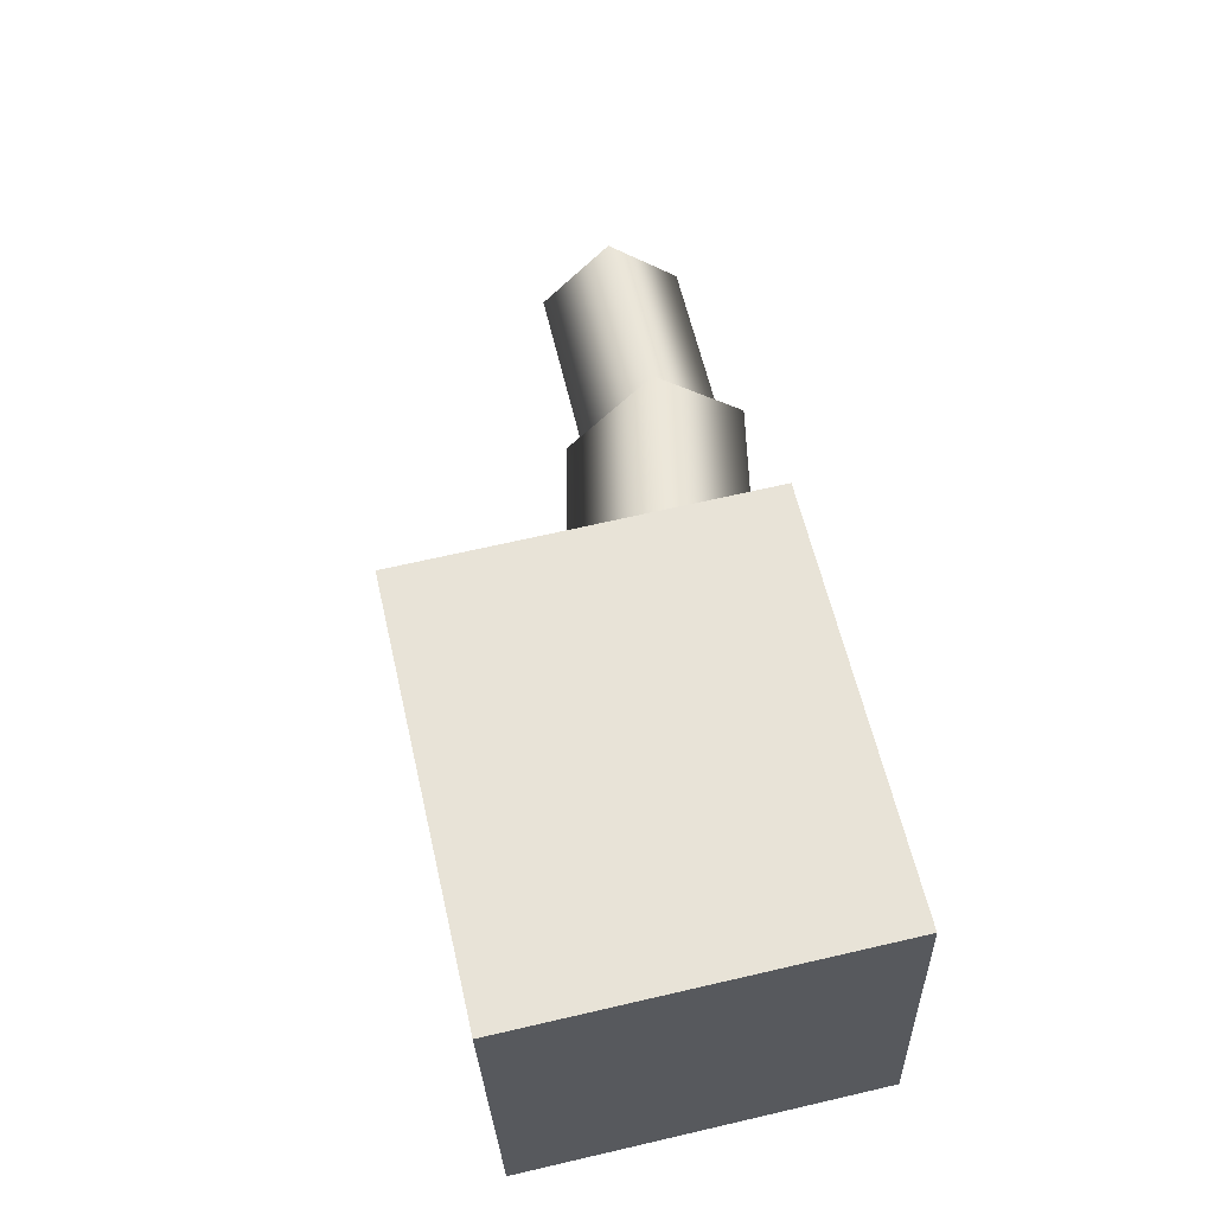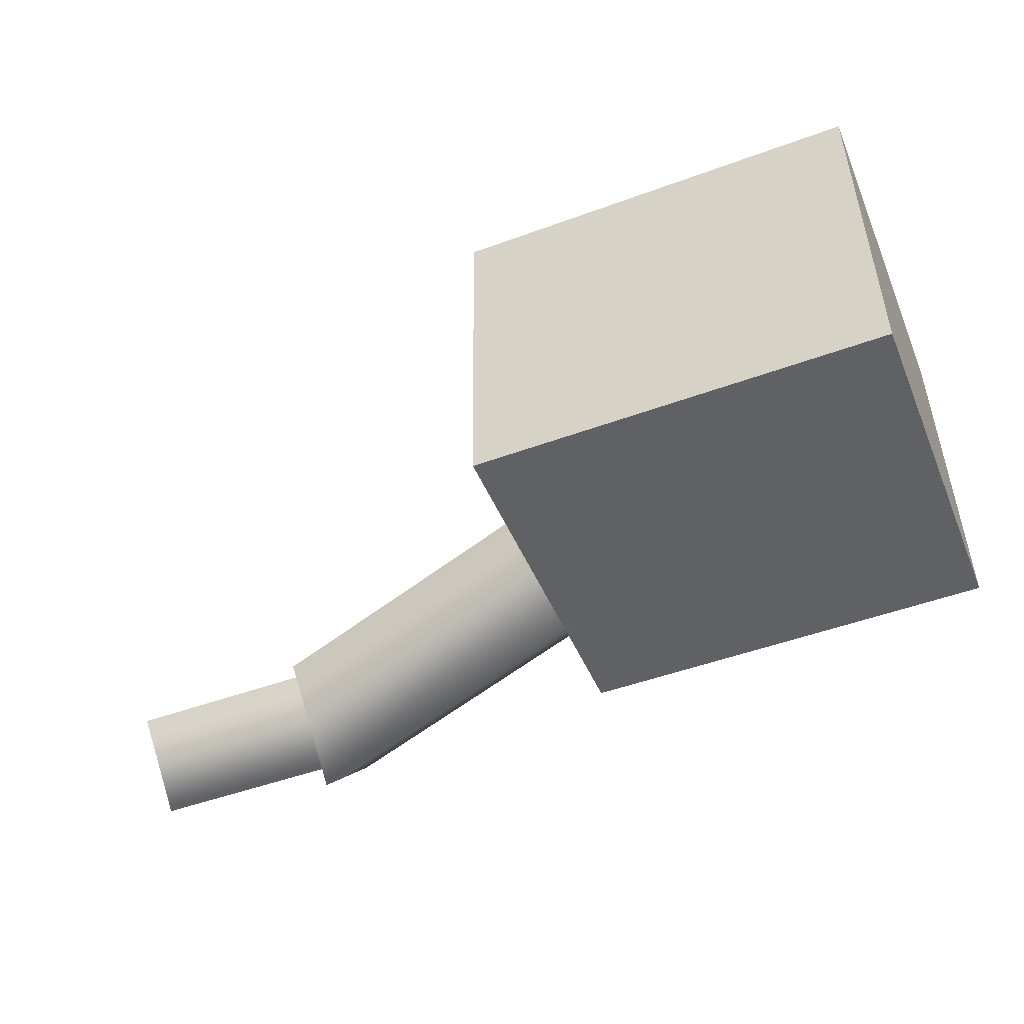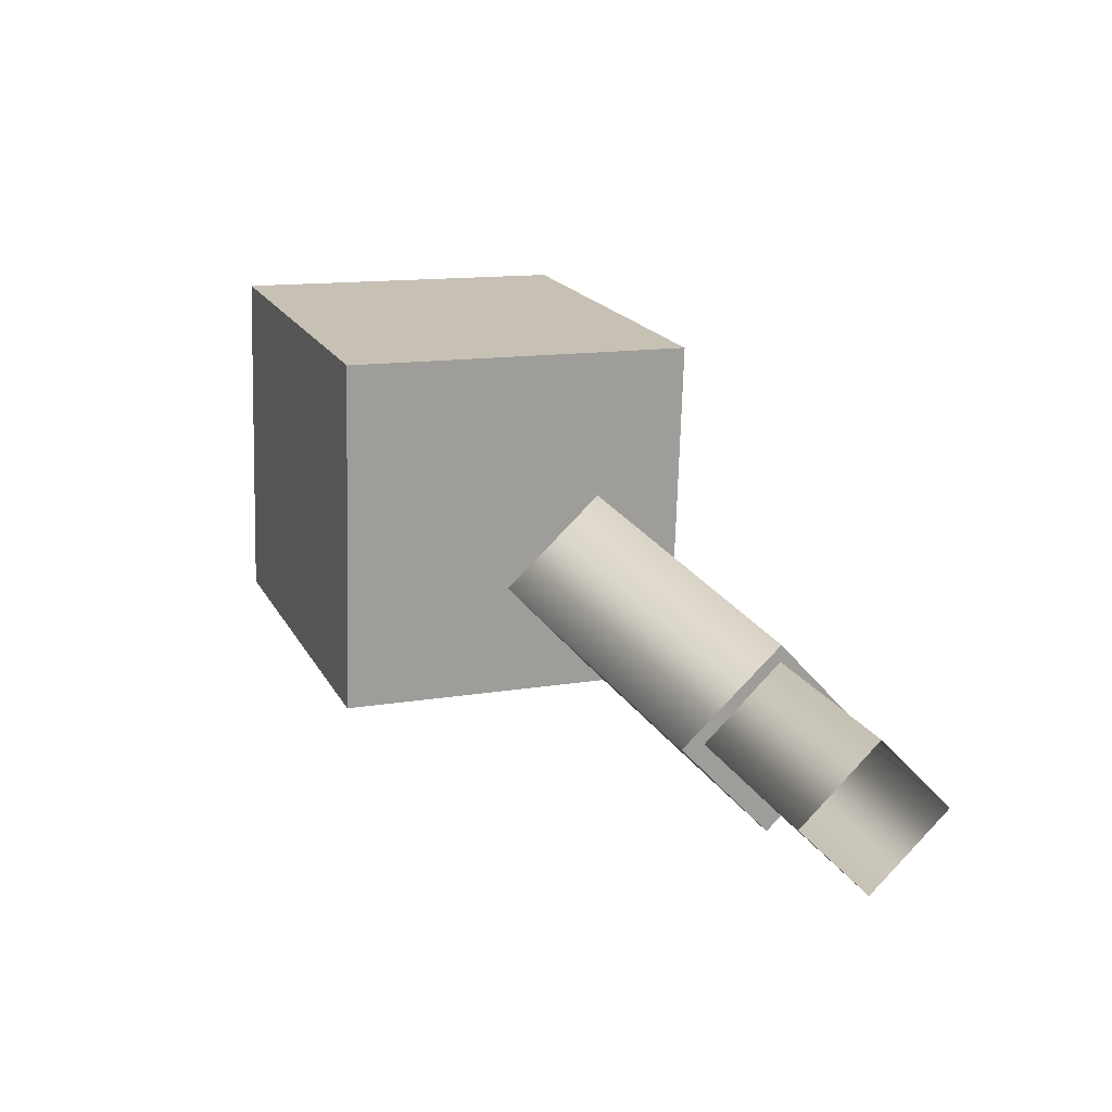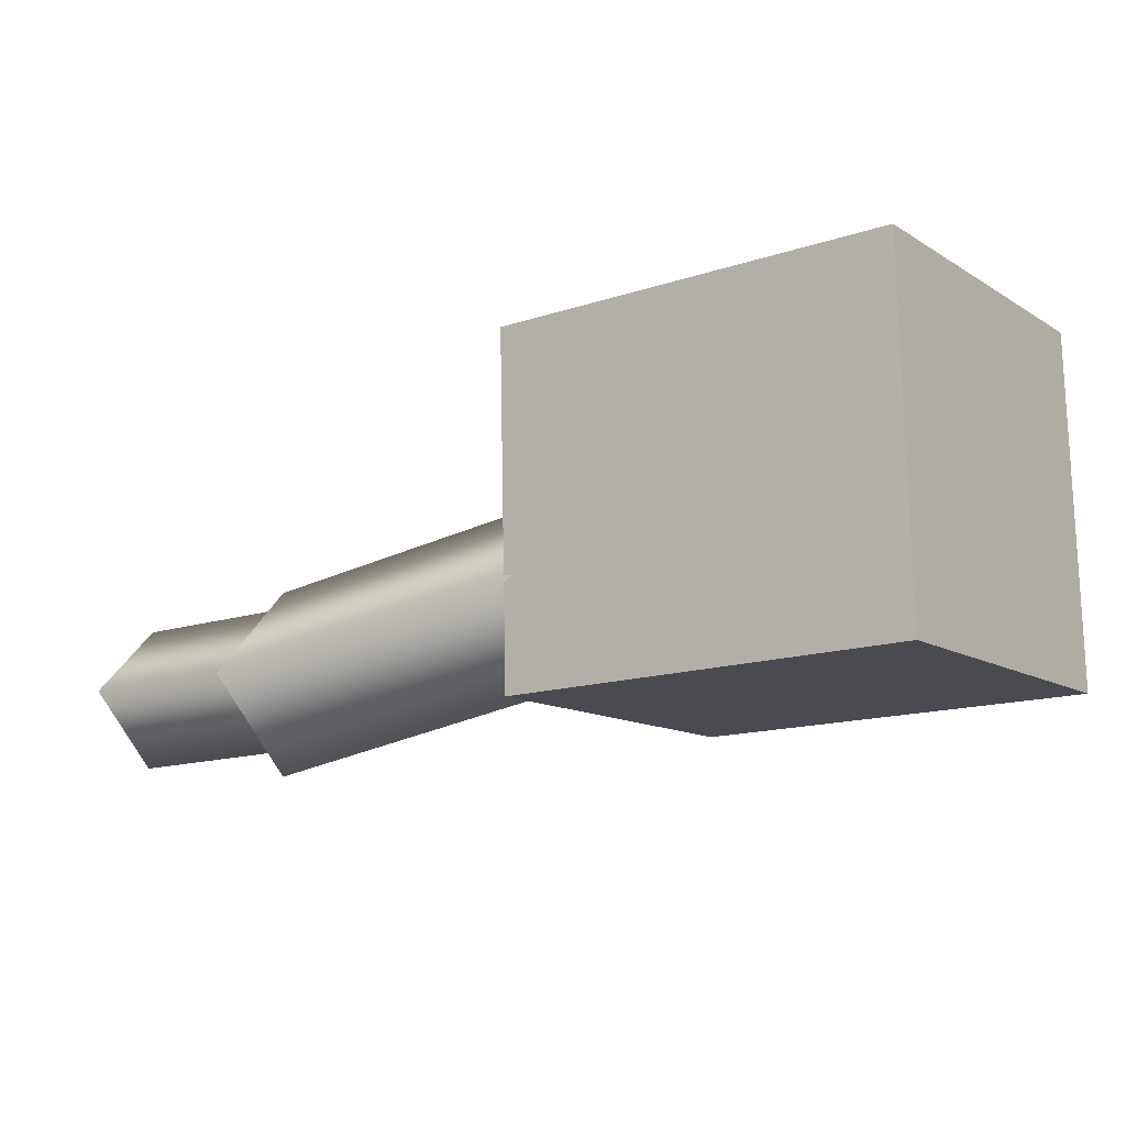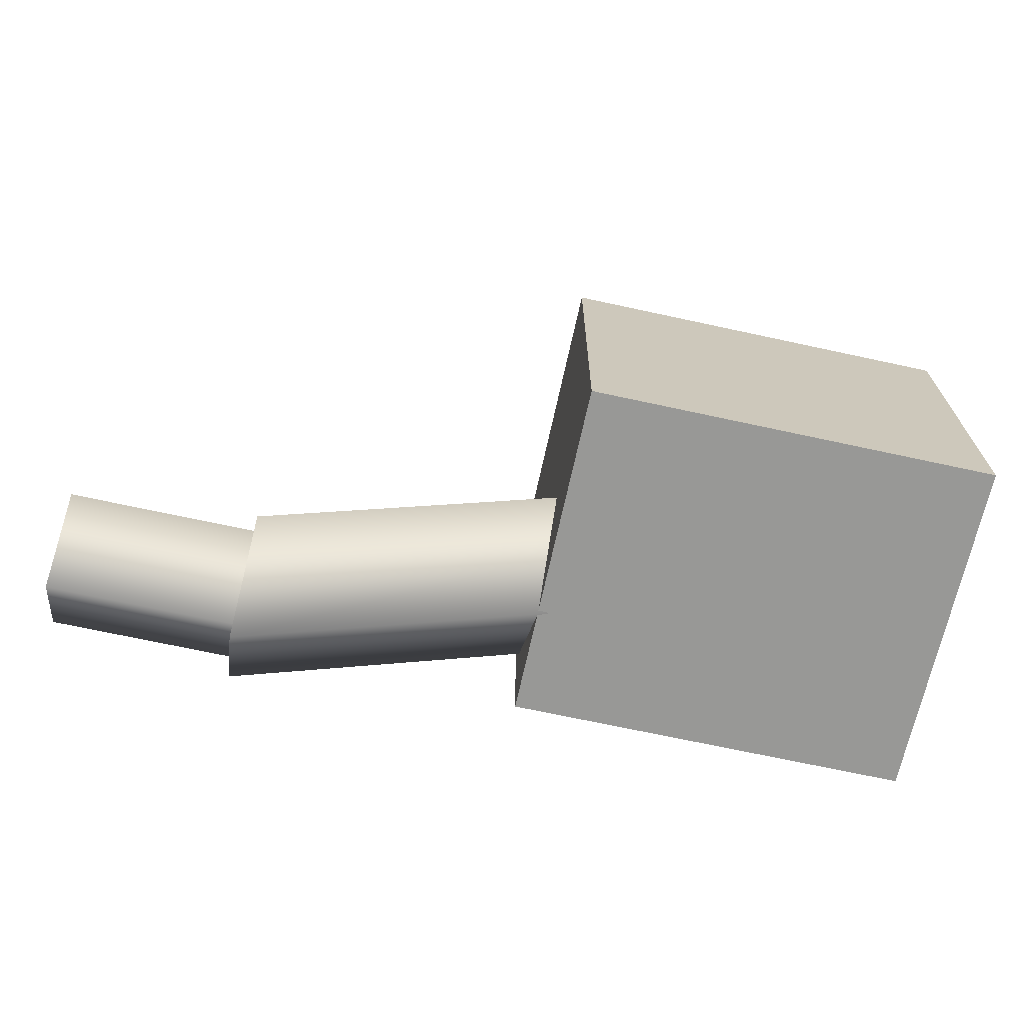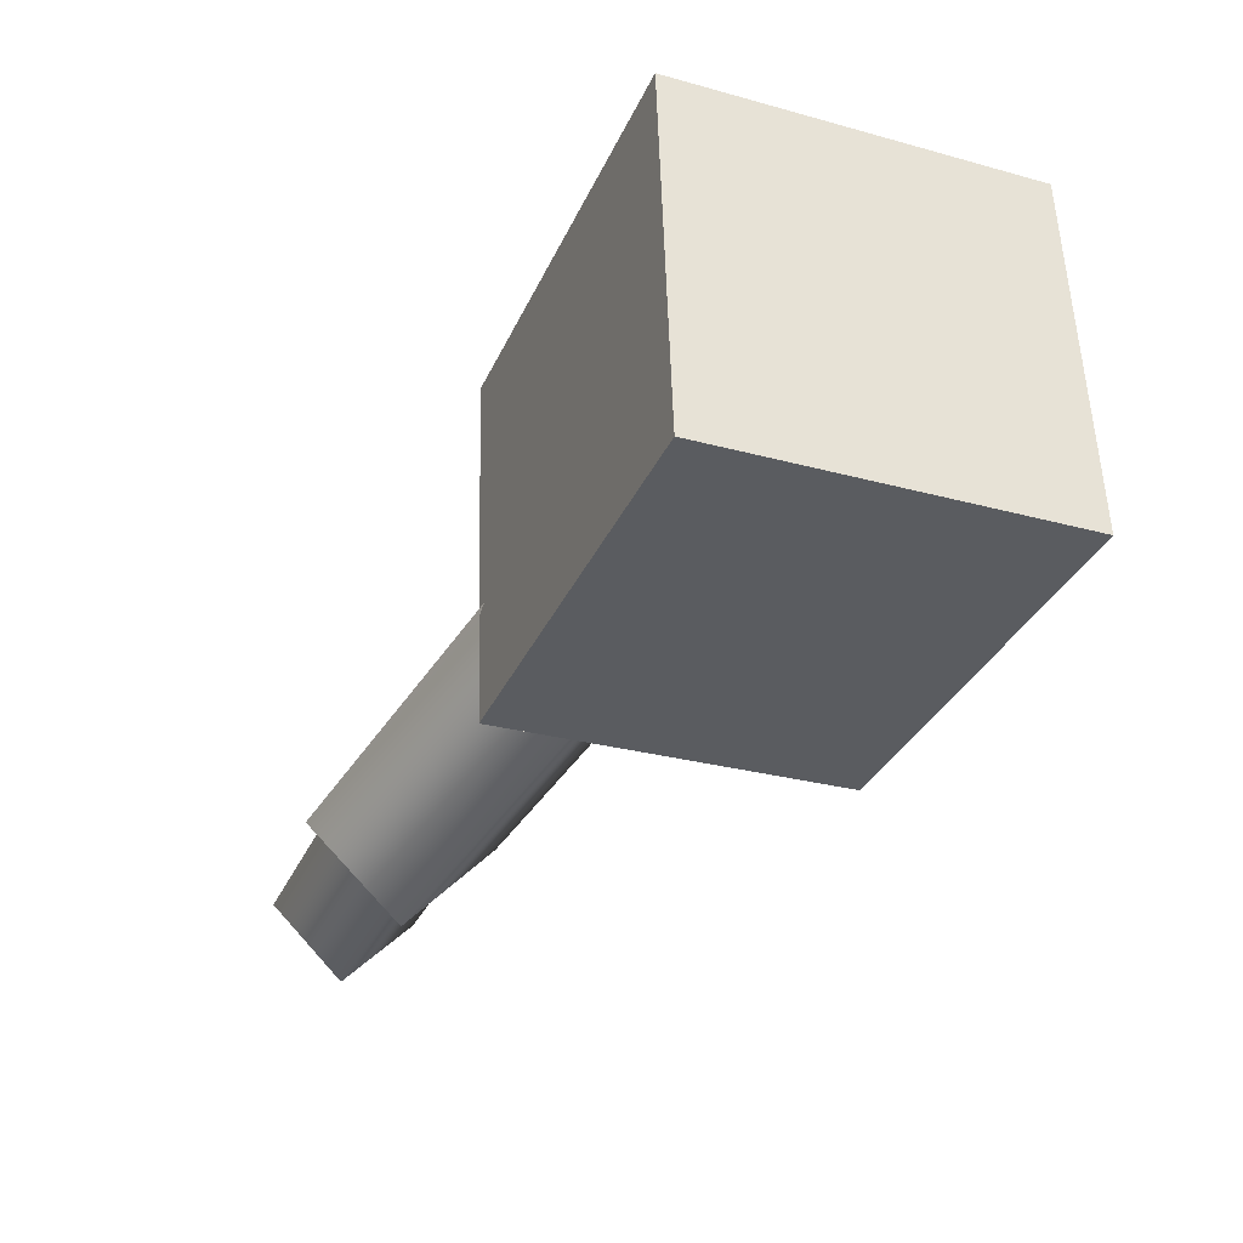
<metadata>
{"format":"obj","ext":"obj","renderer":"f3d","projection":"perspective","resolution":1024,"background":"white","views":[{"elev":59.5,"azim":-102.9,"up":"+Z"},{"elev":-48.9,"azim":-157.8,"up":"+Z"},{"elev":18.7,"azim":69.4,"up":"+Y"},{"elev":-14.4,"azim":-144.2,"up":"+Y"},{"elev":-70.5,"azim":167.8,"up":"+Z"},{"elev":-33.7,"azim":-112.0,"up":"+Y"}]}
</metadata>
<code>
g SixWheelsShassis_02
v 0.4188 -0.06487 -0.4442
v 0.09725 -0.06487 -0.4442
v 0.09725 -0.07372 -0.7196
v 0.4188 -0.07372 -0.7196
v 0.4188 -0.07372 -0.7196
v 0.09725 -0.07372 -0.7196
v 0.09725 -0.3492 -0.7108
v 0.4188 -0.3492 -0.7108
v 0.4188 -0.3492 -0.7108
v 0.09725 -0.3492 -0.7108
v 0.09725 -0.3403 -0.4353
v 0.4188 -0.3403 -0.4353
v 0.4188 -0.3403 -0.4353
v 0.09725 -0.3403 -0.4353
v 0.09725 -0.06487 -0.4442
v 0.4188 -0.06487 -0.4442
v 0.4188 -0.3492 -0.7108
v 0.4188 -0.3403 -0.4353
v 0.4188 -0.06487 -0.4442
v 0.4188 -0.07372 -0.7196
v 0.09725 -0.07372 -0.7196
v 0.09725 -0.06487 -0.4442
v 0.09725 -0.3403 -0.4353
v 0.09725 -0.3492 -0.7108
v 0.6527 -0.2376 -0.6945
v 0.6527 -0.307 -0.6184
v 0.1495 -0.2 -0.5145
v 0.1495 -0.1305 -0.5906
v 0.6527 -0.3136 -0.7639
v 0.1495 -0.2066 -0.66
v 0.6527 -0.383 -0.6879
v 0.6527 -0.3136 -0.7639
v 0.1495 -0.2066 -0.66
v 0.1495 -0.276 -0.5839
v 0.6527 -0.307 -0.6184
v 0.6527 -0.2376 -0.6945
v 0.6527 -0.3136 -0.7639
v 0.6527 -0.383 -0.6879
v 0.7998 -0.3055 -0.636
v 0.7998 -0.3637 -0.6911
v 0.6477 -0.3637 -0.6911
v 0.6477 -0.3055 -0.636
v 0.7998 -0.2504 -0.6941
v 0.6477 -0.2504 -0.6941
v 0.7998 -0.3086 -0.7493
v 0.6477 -0.3086 -0.7493
v 0.7998 -0.3086 -0.7493
v 0.6477 -0.3086 -0.7493
g SixWheelsShassis_02_0
f 3 2 1
f 4 3 1
f 7 6 5
f 8 7 5
f 11 10 9
f 12 11 9
f 15 14 13
f 16 15 13
f 19 18 17
f 20 19 17
f 23 22 21
f 24 23 21
f 27 26 25
f 28 27 25
f 28 25 29
f 30 28 29
f 33 32 31
f 34 33 31
f 34 31 26
f 27 34 26
f 37 36 35
f 38 37 35
f 41 40 39
f 42 41 39
f 42 39 43
f 44 42 43
f 44 43 45
f 46 44 45
f 48 47 40
f 41 48 40

</code>
